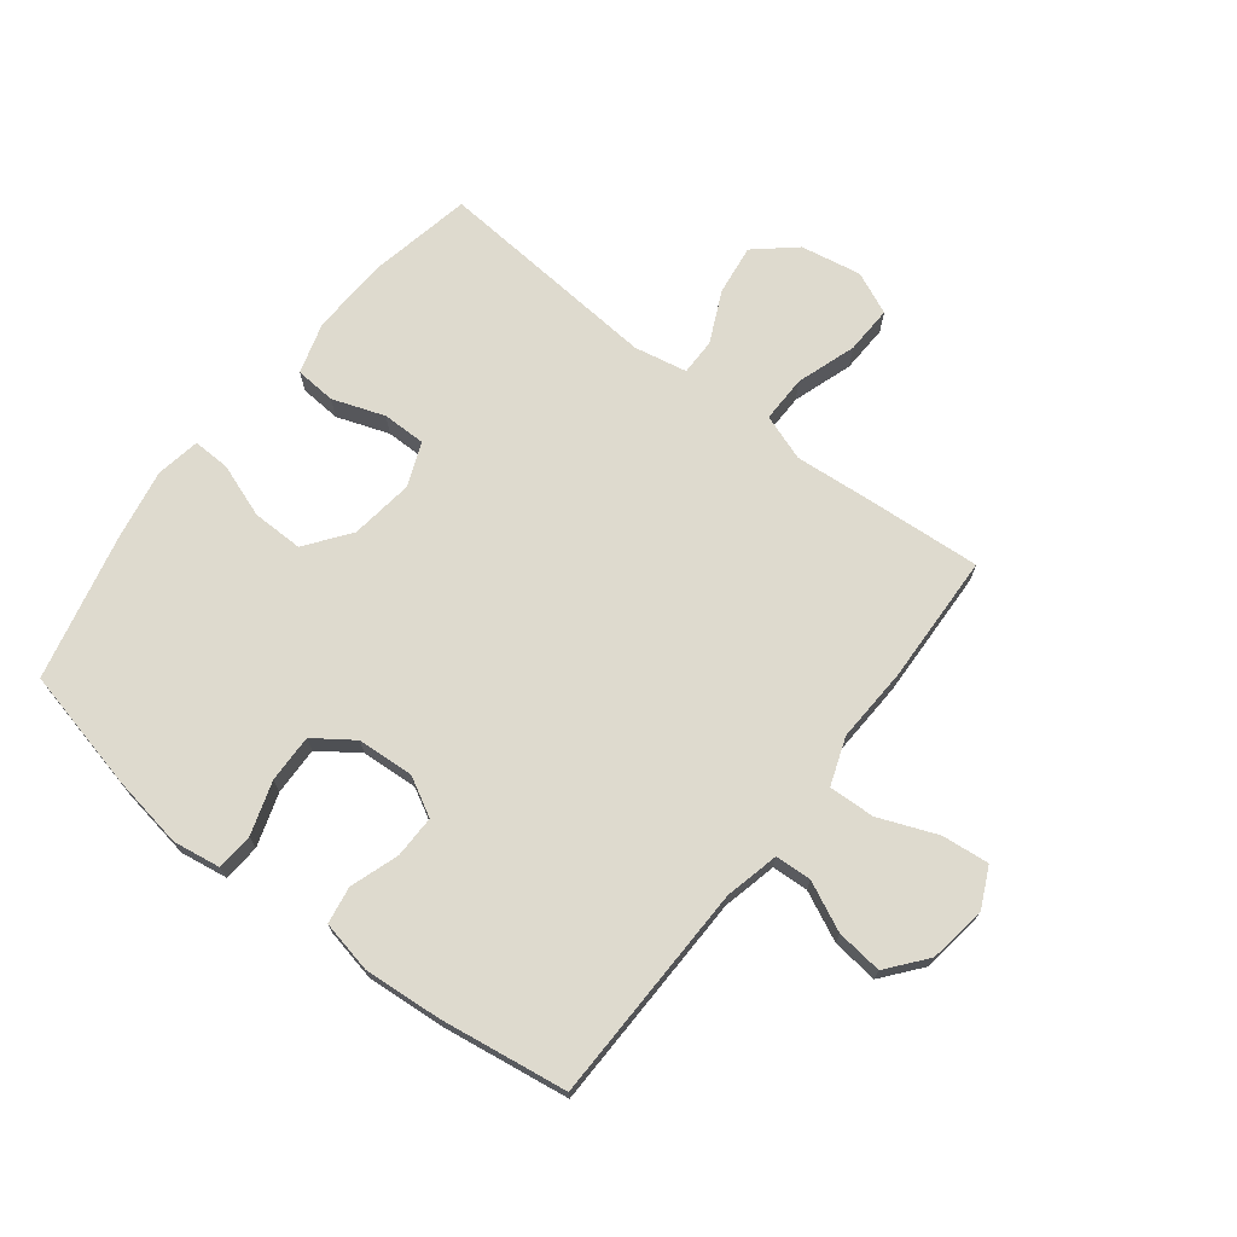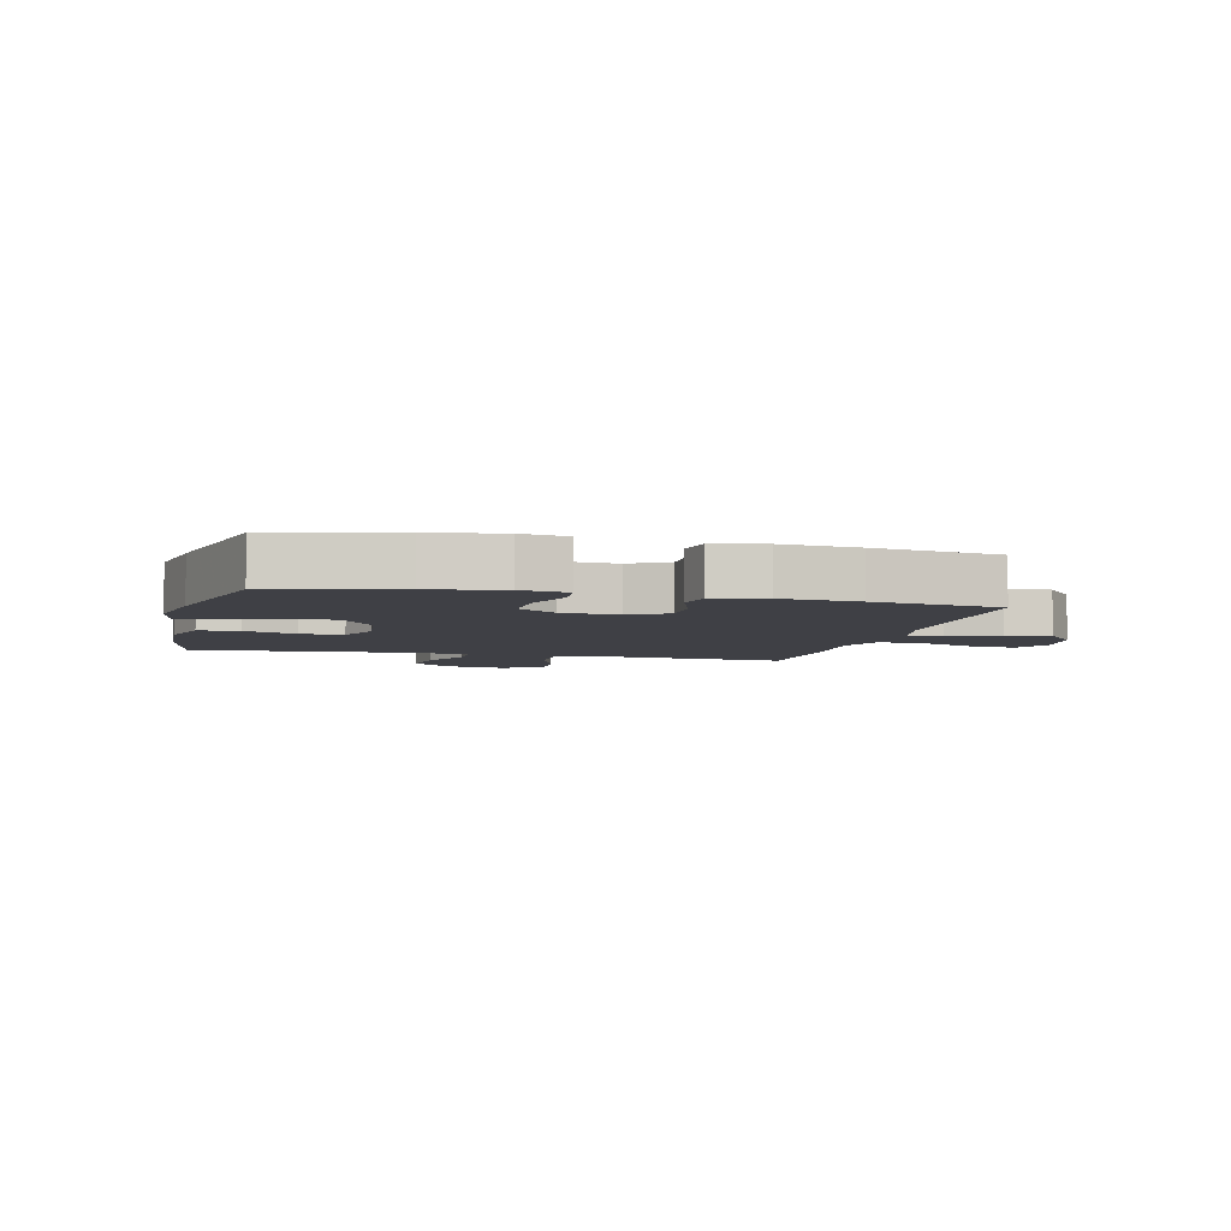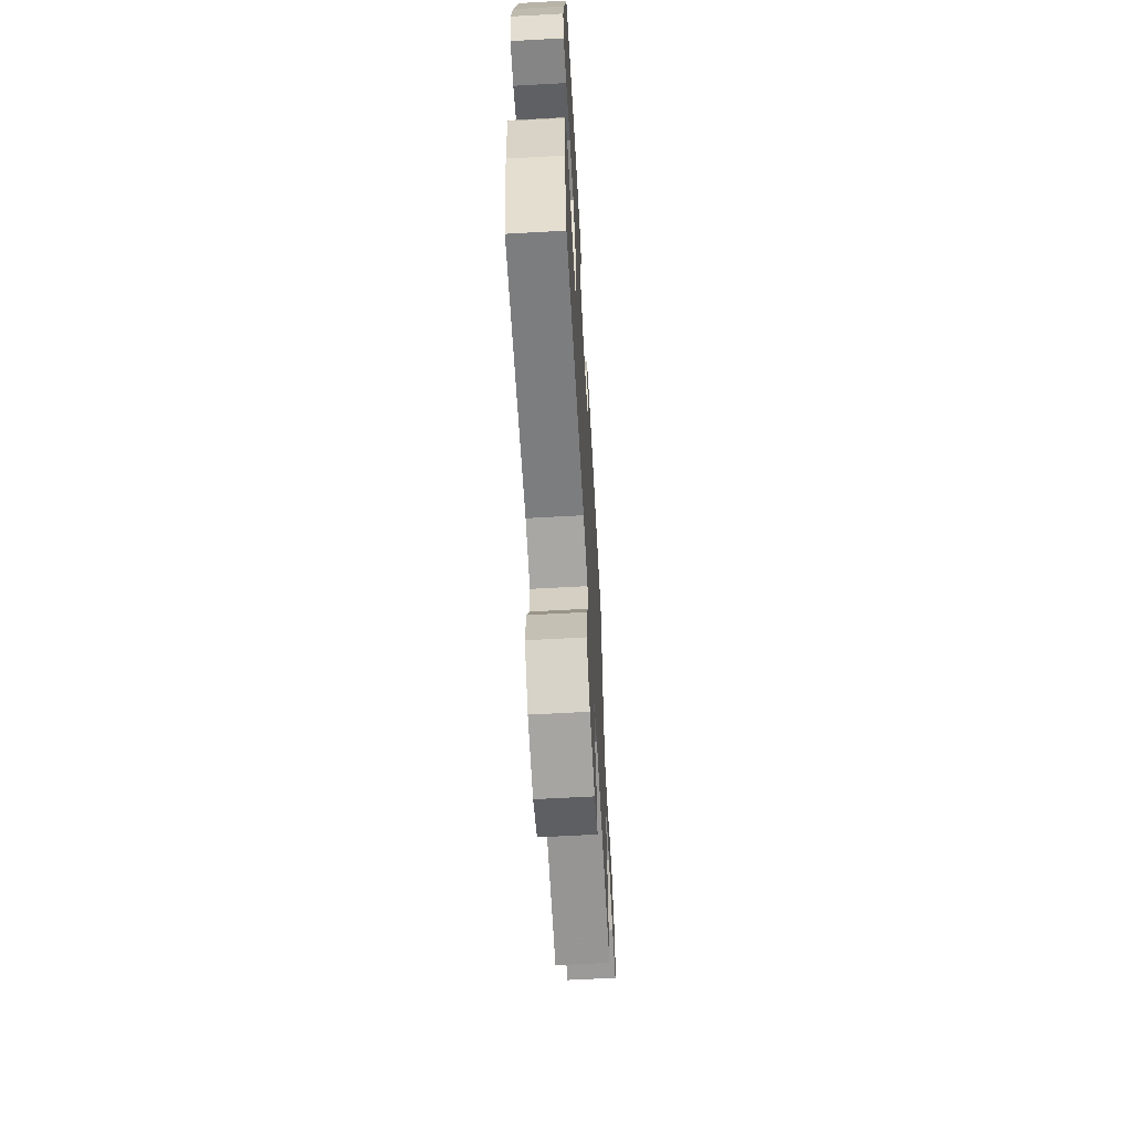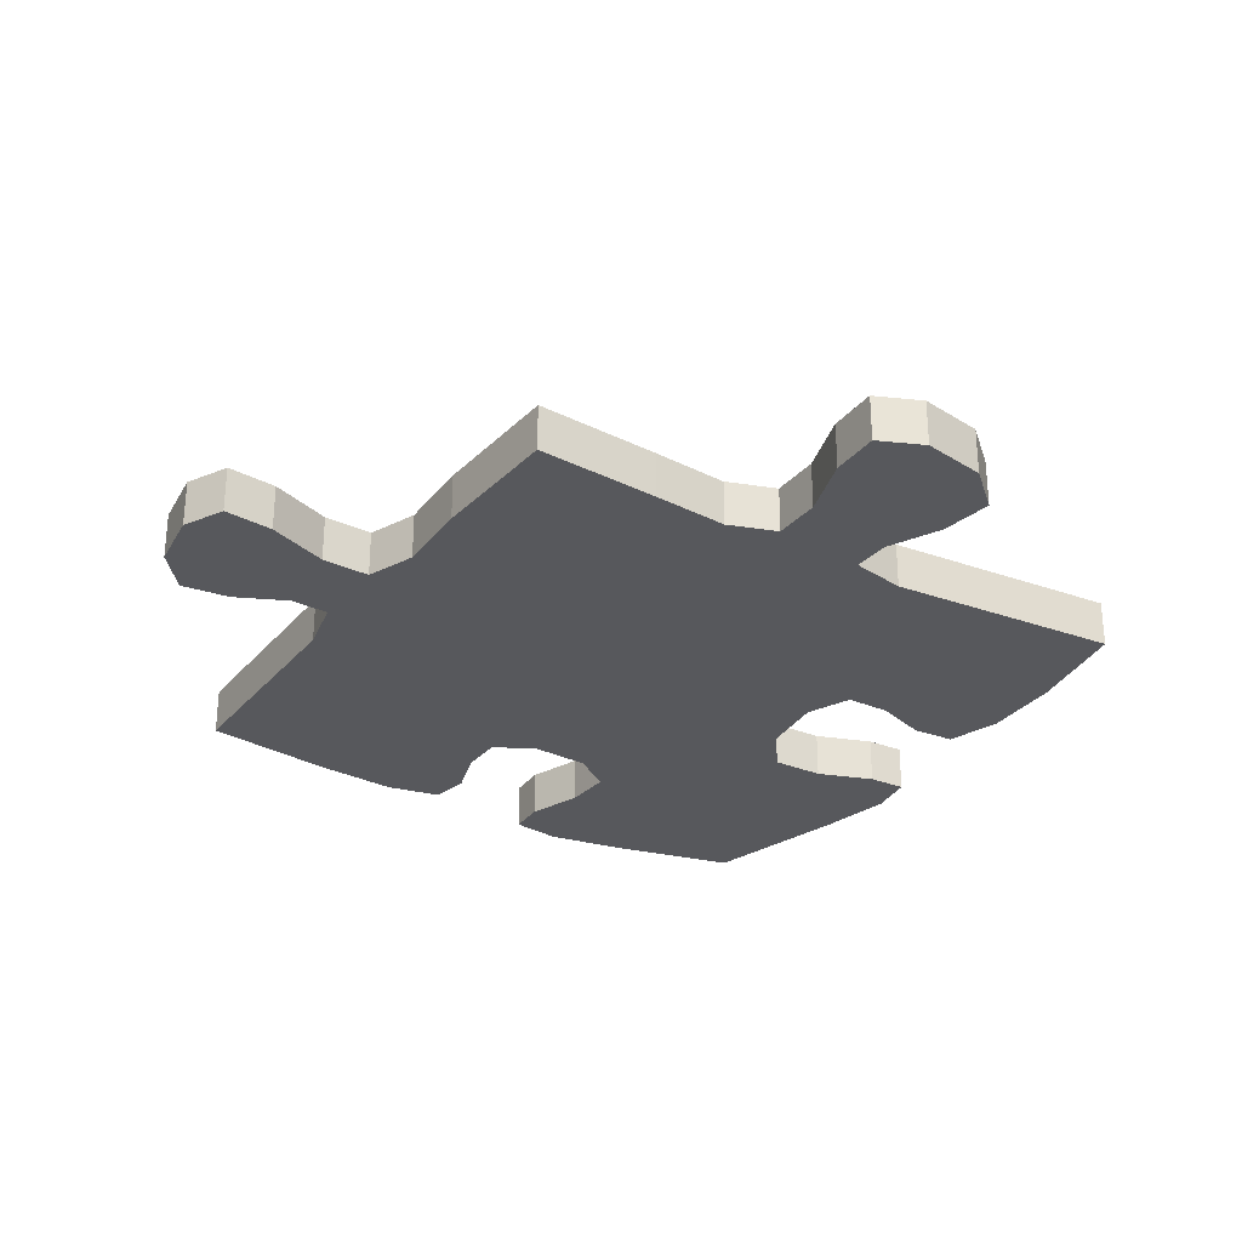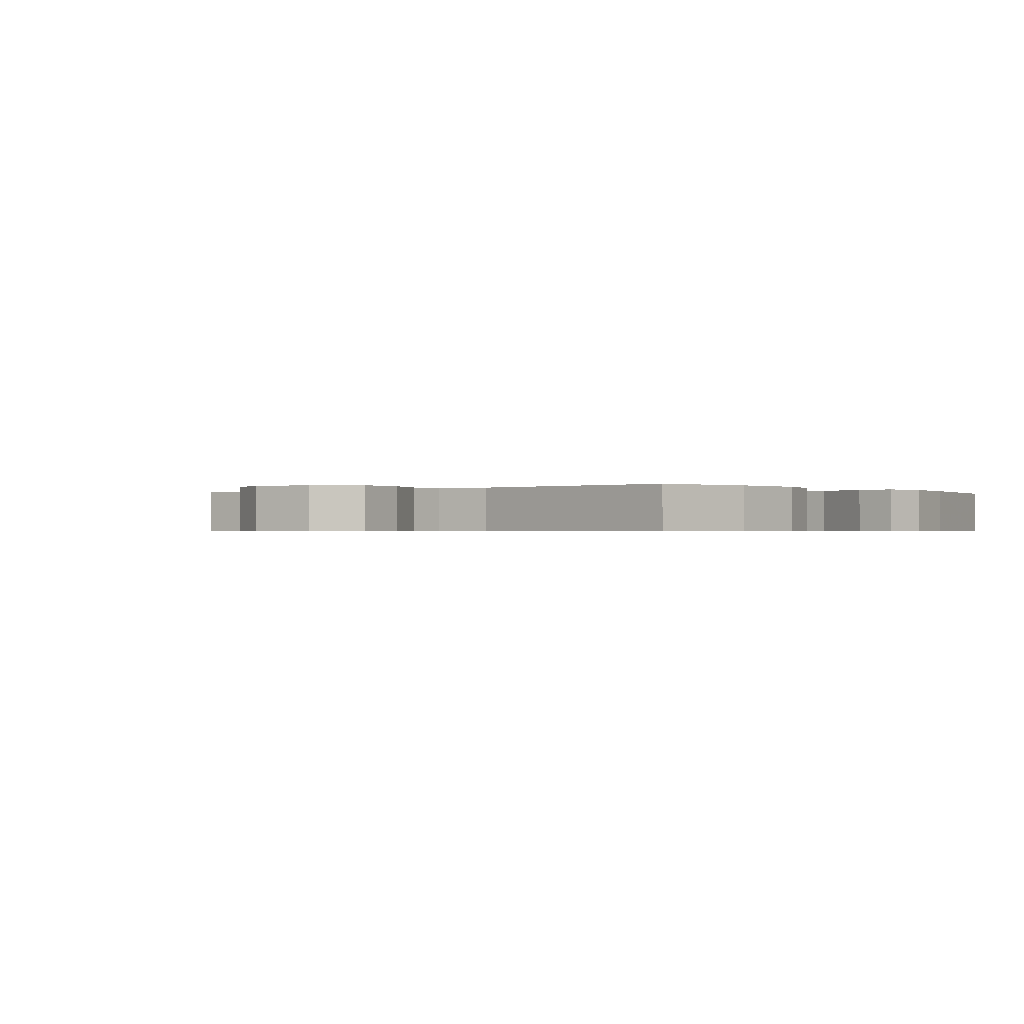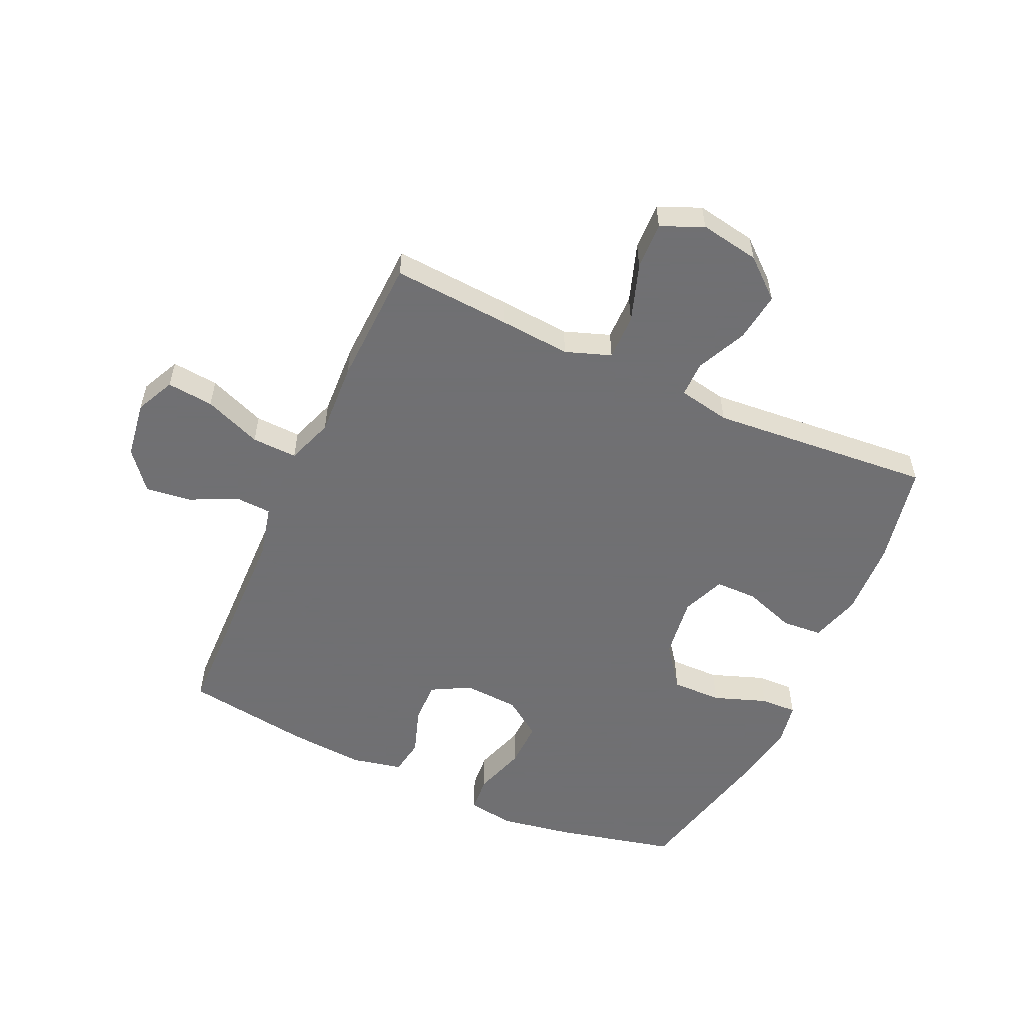
<metadata>
{"format":"obj","ext":"obj","renderer":"f3d","projection":"perspective","resolution":1024,"background":"white","views":[{"elev":71.2,"azim":37.7,"up":"+Y"},{"elev":-5.2,"azim":-13.9,"up":"+Y"},{"elev":-63.6,"azim":-86.8,"up":"+Z"},{"elev":-28.6,"azim":147.1,"up":"+Y"},{"elev":-0.6,"azim":-140.2,"up":"+Y"},{"elev":-55.0,"azim":155.6,"up":"+Y"}]}
</metadata>
<code>
v -0.5 0.07 -0.5
v -0.534 0.07 -0.331
v -0.54 0.07 -0.202
v -0.515 0.07 -0.118
v -0.448 0.07 -0.113
v -0.362 0.07 -0.143
v -0.291 0.07 -0.143
v -0.262 0.07 -0.071
v -0.276 0.07 0.033
v -0.33 0.07 0.105
v -0.414 0.07 0.104
v -0.503 0.07 0.072
v -0.564 0.07 0.07
v -0.577 0.07 0.143
v -0.556 0.07 0.259
v -0.5 0.07 0.5
v -0.298 0.07 0.547
v -0.179 0.07 0.567
v -0.101 0.07 0.555
v -0.096 0.07 0.494
v -0.124 0.07 0.407
v -0.126 0.07 0.328
v -0.062 0.07 0.283
v 0.031 0.07 0.277
v 0.095 0.07 0.312
v 0.094 0.07 0.382
v 0.067 0.07 0.462
v 0.077 0.07 0.523
v 0.162 0.07 0.541
v 0.29 0.07 0.531
v 0.5 0.07 0.5
v 0.508 0.07 0.137
v 0.529 0.07 0.048
v 0.589 0.07 0.045
v 0.669 0.07 0.083
v 0.745 0.07 0.092
v 0.797 0.07 0.028
v 0.811 0.07 -0.068
v 0.78 0.07 -0.133
v 0.702 0.07 -0.125
v 0.606 0.07 -0.087
v 0.53 0.07 -0.084
v 0.502 0.07 -0.162
v 0.508 0.07 -0.285
v 0.5 0.07 -0.5
v 0.303 0.07 -0.486
v 0.183 0.07 -0.476
v 0.107 0.07 -0.503
v 0.108 0.07 -0.58
v 0.141 0.07 -0.678
v 0.144 0.07 -0.757
v 0.074 0.07 -0.788
v -0.026 0.07 -0.77
v -0.091 0.07 -0.714
v -0.08 0.07 -0.631
v -0.041 0.07 -0.547
v -0.041 0.07 -0.487
v -0.128 0.07 -0.47
v -0.5 0 -0.5
v -0.534 0 -0.331
v -0.54 0 -0.202
v -0.515 0 -0.118
v -0.448 0 -0.113
v -0.362 0 -0.143
v -0.291 0 -0.143
v -0.262 0 -0.071
v -0.276 0 0.033
v -0.33 0 0.105
v -0.414 0 0.104
v -0.503 0 0.072
v -0.564 0 0.07
v -0.577 0 0.143
v -0.556 0 0.259
v -0.5 0 0.5
v -0.298 0 0.547
v -0.179 0 0.567
v -0.101 0 0.555
v -0.096 0 0.494
v -0.124 0 0.407
v -0.126 0 0.328
v -0.062 0 0.283
v 0.031 0 0.277
v 0.095 0 0.312
v 0.094 0 0.382
v 0.067 0 0.462
v 0.077 0 0.523
v 0.162 0 0.541
v 0.29 0 0.531
v 0.5 0 0.5
v 0.508 0 0.137
v 0.529 0 0.048
v 0.589 0 0.045
v 0.669 0 0.083
v 0.745 0 0.092
v 0.797 0 0.028
v 0.811 0 -0.068
v 0.78 0 -0.133
v 0.702 0 -0.125
v 0.606 0 -0.087
v 0.53 0 -0.084
v 0.502 0 -0.162
v 0.508 0 -0.285
v 0.5 0 -0.5
v 0.303 0 -0.486
v 0.183 0 -0.476
v 0.107 0 -0.503
v 0.108 0 -0.58
v 0.141 0 -0.678
v 0.144 0 -0.757
v 0.074 0 -0.788
v -0.026 0 -0.77
v -0.091 0 -0.714
v -0.08 0 -0.631
v -0.041 0 -0.547
v -0.041 0 -0.487
v -0.128 0 -0.47
f 54 55 56
f 53 54 56
f 52 53 56
f 51 52 56
f 50 51 56
f 49 50 56
f 48 49 56 57
f 47 48 57 58
f 45 46 47
f 44 45 47
f 43 44 47
f 42 43 47 58
f 39 40 41
f 38 39 41
f 37 38 41
f 36 37 41
f 35 36 41
f 34 35 41
f 33 34 41 42
f 58 1 2
f 42 58 2
f 33 42 2
f 32 33 2
f 30 31 32
f 29 30 32
f 28 29 32
f 27 28 32
f 26 27 32
f 19 20 21
f 18 19 21
f 17 18 21
f 16 17 21
f 15 16 21
f 14 15 21
f 13 14 21
f 12 13 21
f 11 12 21
f 10 11 21 22
f 9 10 22 23
f 4 5 6
f 3 4 6
f 2 3 6
f 2 6 7
f 32 2 7
f 25 26 32
f 32 7 8
f 25 32 8
f 24 25 8
f 8 9 23 24
f 114 113 112
f 114 112 111
f 114 111 110
f 114 110 109
f 114 109 108
f 114 108 107
f 115 114 107 106
f 116 115 106 105
f 105 104 103
f 105 103 102
f 105 102 101
f 116 105 101 100
f 99 98 97
f 99 97 96
f 99 96 95
f 99 95 94
f 99 94 93
f 99 93 92
f 100 99 92 91
f 60 59 116
f 60 116 100
f 60 100 91
f 60 91 90
f 90 89 88
f 90 88 87
f 90 87 86
f 90 86 85
f 90 85 84
f 79 78 77
f 79 77 76
f 79 76 75
f 79 75 74
f 79 74 73
f 79 73 72
f 79 72 71
f 79 71 70
f 79 70 69
f 80 79 69 68
f 81 80 68 67
f 64 63 62
f 64 62 61
f 64 61 60
f 65 64 60
f 65 60 90
f 90 84 83
f 66 65 90
f 66 90 83
f 66 83 82
f 82 81 67 66
f 1 59 60 2
f 2 60 61 3
f 3 61 62 4
f 4 62 63 5
f 5 63 64 6
f 6 64 65 7
f 7 65 66 8
f 8 66 67 9
f 9 67 68 10
f 10 68 69 11
f 11 69 70 12
f 12 70 71 13
f 13 71 72 14
f 14 72 73 15
f 15 73 74 16
f 16 74 75 17
f 17 75 76 18
f 18 76 77 19
f 19 77 78 20
f 20 78 79 21
f 21 79 80 22
f 22 80 81 23
f 23 81 82 24
f 24 82 83 25
f 25 83 84 26
f 26 84 85 27
f 27 85 86 28
f 28 86 87 29
f 29 87 88 30
f 30 88 89 31
f 31 89 90 32
f 32 90 91 33
f 33 91 92 34
f 34 92 93 35
f 35 93 94 36
f 36 94 95 37
f 37 95 96 38
f 38 96 97 39
f 39 97 98 40
f 40 98 99 41
f 41 99 100 42
f 42 100 101 43
f 43 101 102 44
f 44 102 103 45
f 45 103 104 46
f 46 104 105 47
f 47 105 106 48
f 48 106 107 49
f 49 107 108 50
f 50 108 109 51
f 51 109 110 52
f 52 110 111 53
f 53 111 112 54
f 54 112 113 55
f 55 113 114 56
f 56 114 115 57
f 57 115 116 58
f 58 116 59 1

</code>
